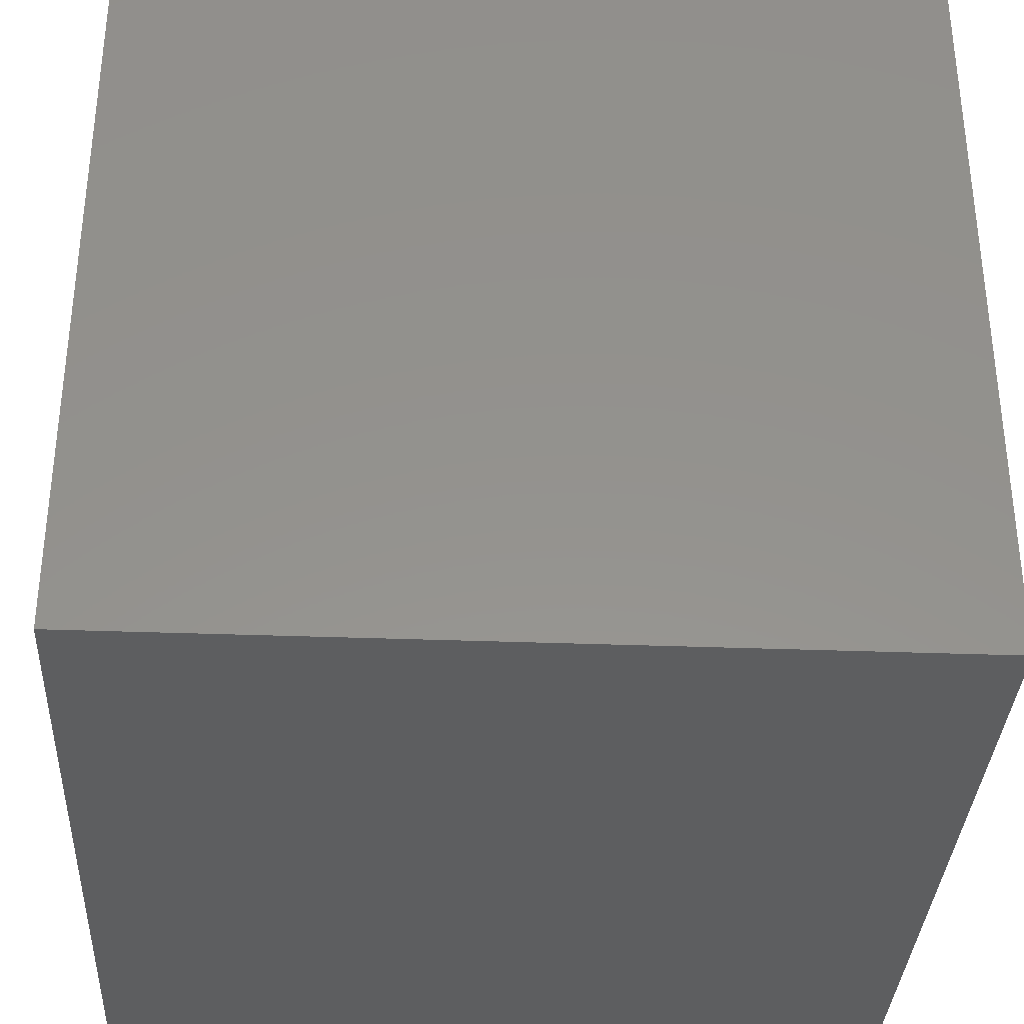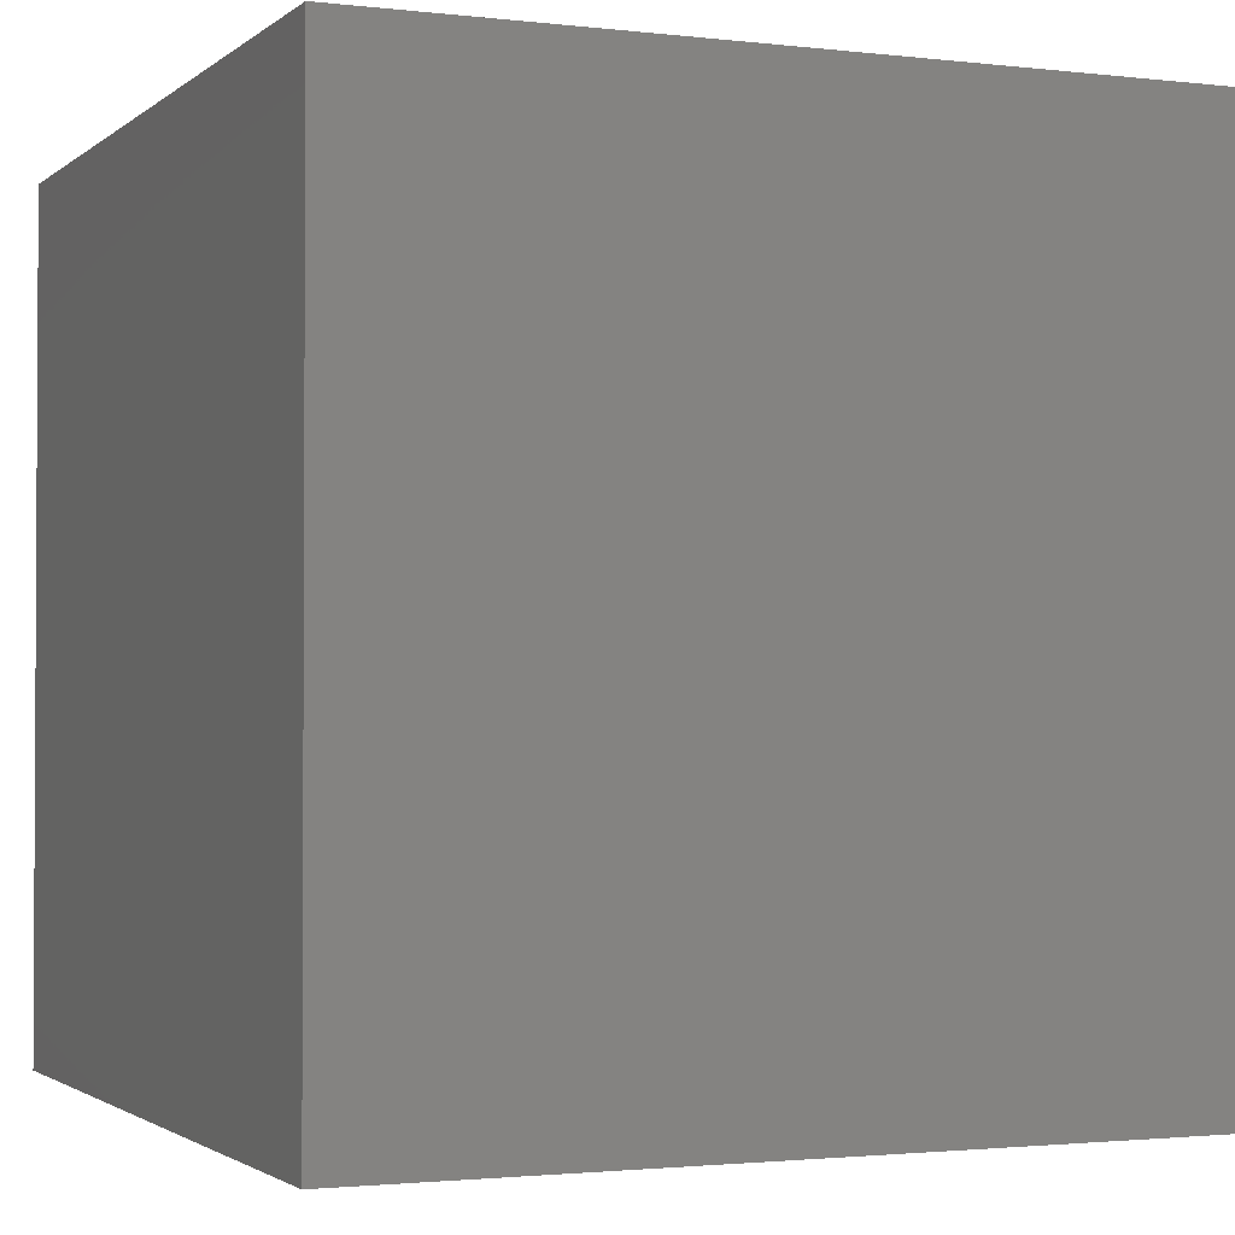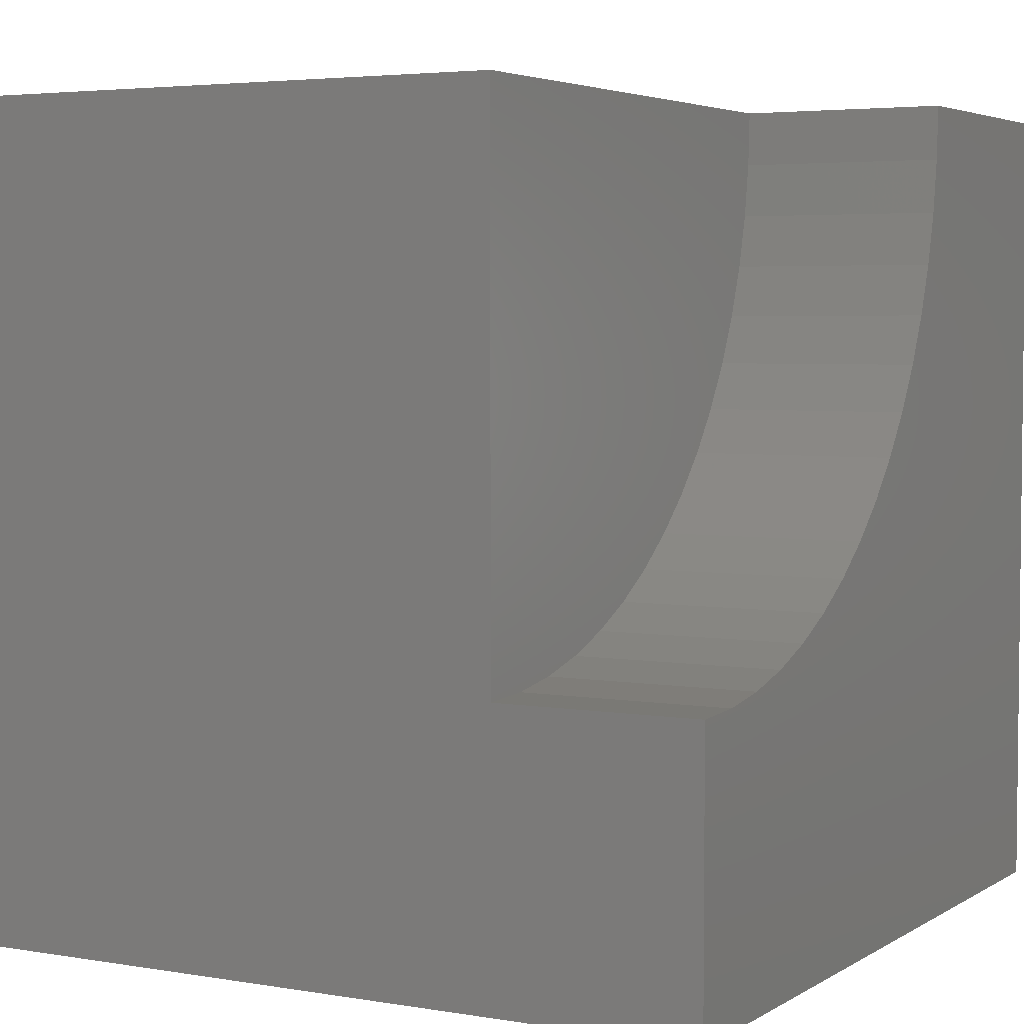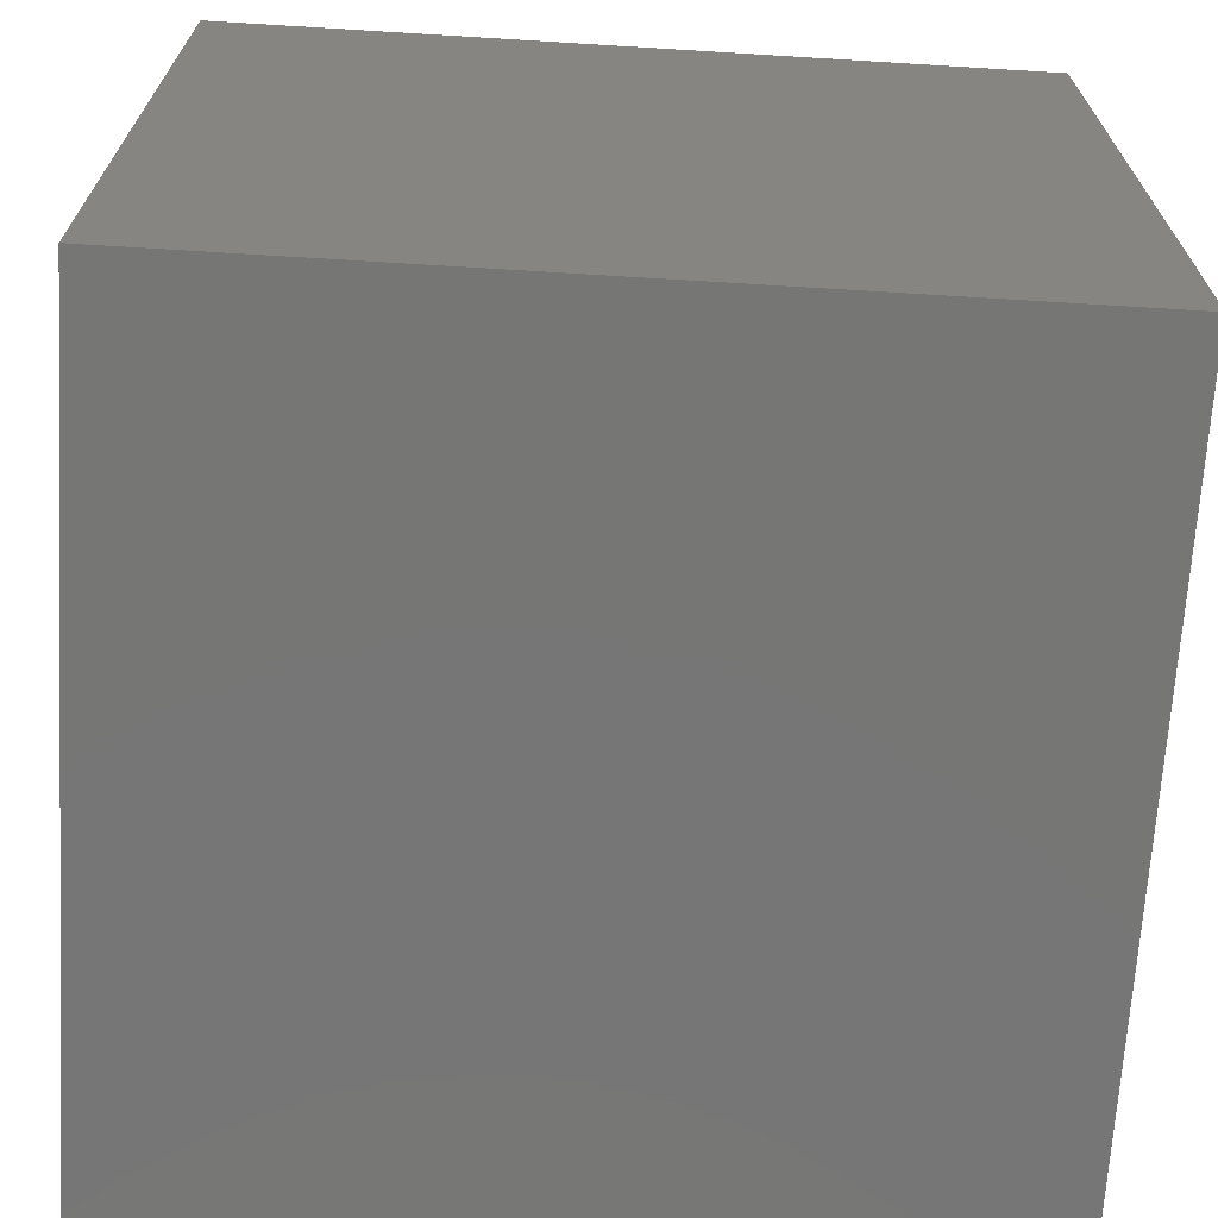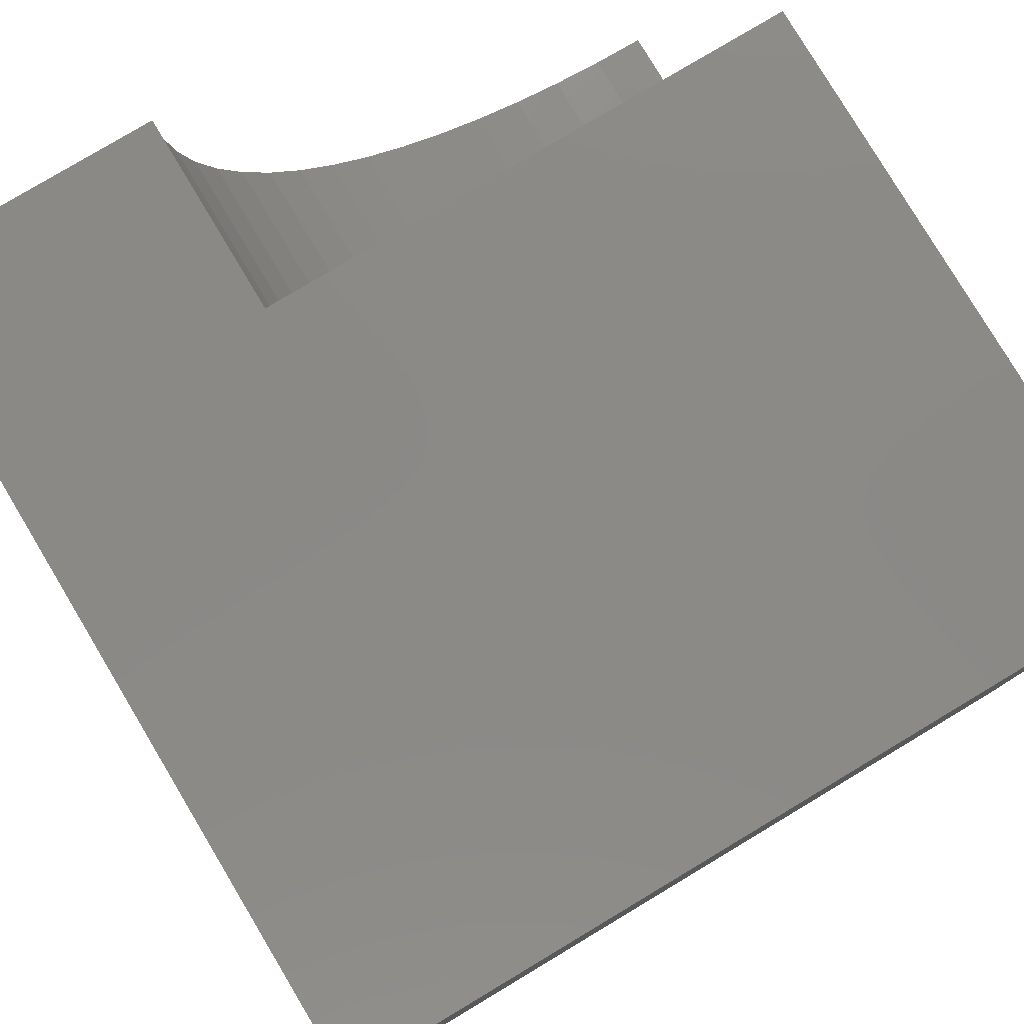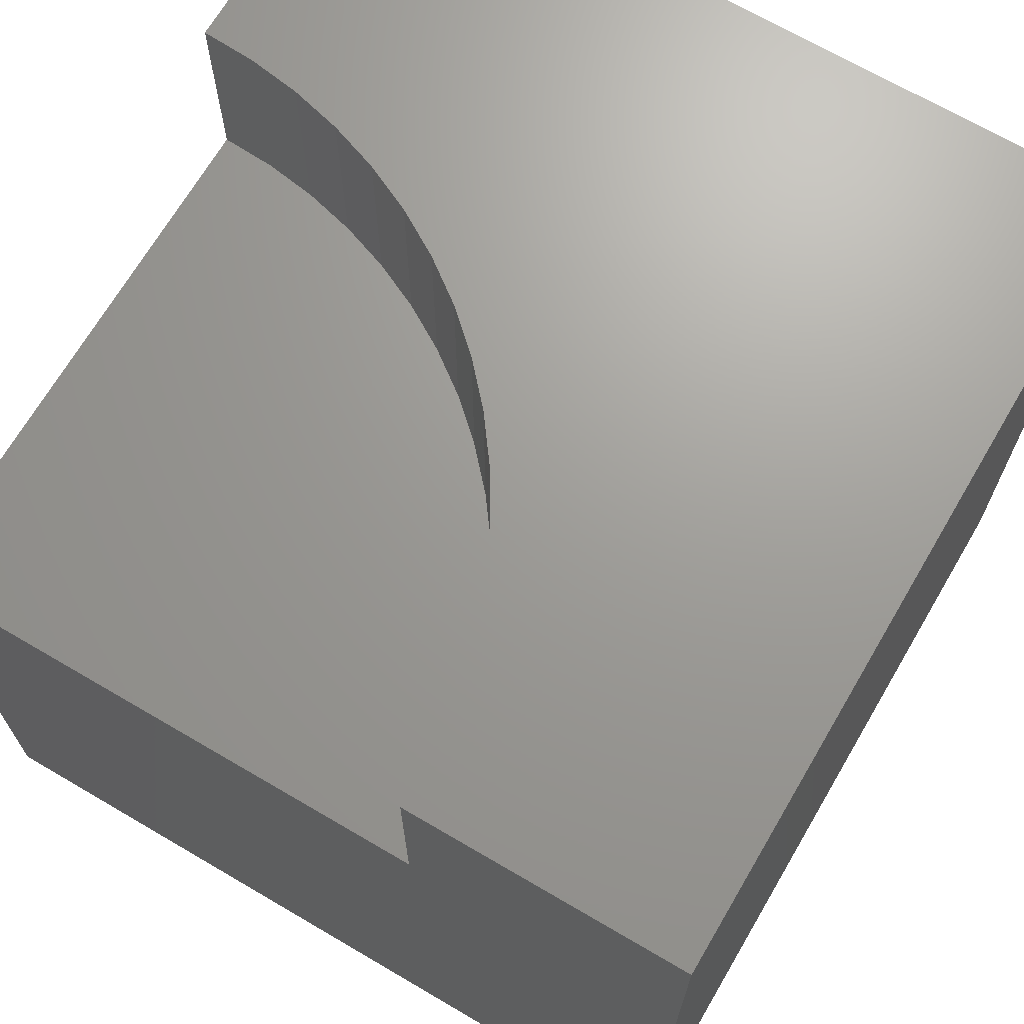
<metadata>
{"format":"stl","ext":"stl","renderer":"f3d","projection":"perspective","resolution":1024,"background":"white","views":[{"elev":-34.4,"azim":87.1,"up":"+Z"},{"elev":-1.9,"azim":156.9,"up":"+Y"},{"elev":4.1,"azim":-61.0,"up":"+Y"},{"elev":-68.7,"azim":176.5,"up":"+Y"},{"elev":79.6,"azim":149.1,"up":"+Y"},{"elev":69.0,"azim":-59.6,"up":"+Z"}]}
</metadata>
<code>
# stl→obj: 44 verts, 80 faces
v 0 10 7.514
v 0 10 0
v 0 3.384 7.514
v 0 0 0
v 0 3.384 10
v 0 0 10
v 10 10 10
v 6.616 10 10
v 6.585 9.351 10
v 6.489 8.709 10
v 6.332 8.079 10
v 10 0 10
v 6.113 7.468 10
v 5.835 6.881 10
v 5.501 6.324 10
v 5.115 5.803 10
v 4.679 5.321 10
v 4.197 4.885 10
v 3.676 4.499 10
v 1.921 3.668 10
v 2.532 3.887 10
v 3.119 4.165 10
v 1.291 3.511 10
v 0.6485 3.415 10
v 10 10 0
v 10 0 0
v 6.616 10 7.514
v -1.215e-15 3.384 7.514
v -1.215e-15 3.384 10
v 0.6485 3.415 7.514
v 1.291 3.511 7.514
v 1.921 3.668 7.514
v 2.532 3.887 7.514
v 3.119 4.165 7.514
v 3.676 4.499 7.514
v 4.197 4.885 7.514
v 4.679 5.321 7.514
v 5.115 5.803 7.514
v 5.501 6.324 7.514
v 5.835 6.881 7.514
v 6.113 7.468 7.514
v 6.332 8.079 7.514
v 6.489 8.709 7.514
v 6.585 9.351 7.514
f 1 2 3
f 3 2 4
f 3 4 5
f 5 4 6
f 7 8 9
f 9 10 7
f 7 10 11
f 7 11 12
f 12 11 13
f 13 14 12
f 12 14 15
f 12 15 16
f 16 17 12
f 12 17 18
f 12 18 19
f 20 6 21
f 21 6 12
f 21 12 22
f 22 12 19
f 20 23 6
f 6 23 24
f 6 24 5
f 25 7 26
f 26 7 12
f 2 25 4
f 4 25 26
f 8 7 27
f 27 7 25
f 27 25 1
f 1 25 2
f 26 12 4
f 4 12 6
f 28 29 24
f 28 24 30
f 30 24 23
f 30 23 31
f 31 23 20
f 31 20 32
f 32 20 21
f 32 21 33
f 33 21 22
f 33 22 34
f 34 22 19
f 34 19 35
f 35 19 18
f 35 18 36
f 36 18 17
f 36 17 37
f 37 17 16
f 37 16 38
f 38 16 15
f 38 15 39
f 39 15 14
f 39 14 40
f 40 14 13
f 40 13 41
f 41 13 11
f 41 11 42
f 42 11 10
f 42 10 43
f 43 10 9
f 43 9 44
f 44 9 8
f 44 8 27
f 44 27 1
f 37 38 1
f 38 39 1
f 1 39 40
f 1 40 41
f 28 30 1
f 1 30 31
f 41 42 1
f 1 42 43
f 1 43 44
f 31 32 1
f 1 32 33
f 1 33 34
f 34 35 1
f 1 35 36
f 1 36 37

</code>
